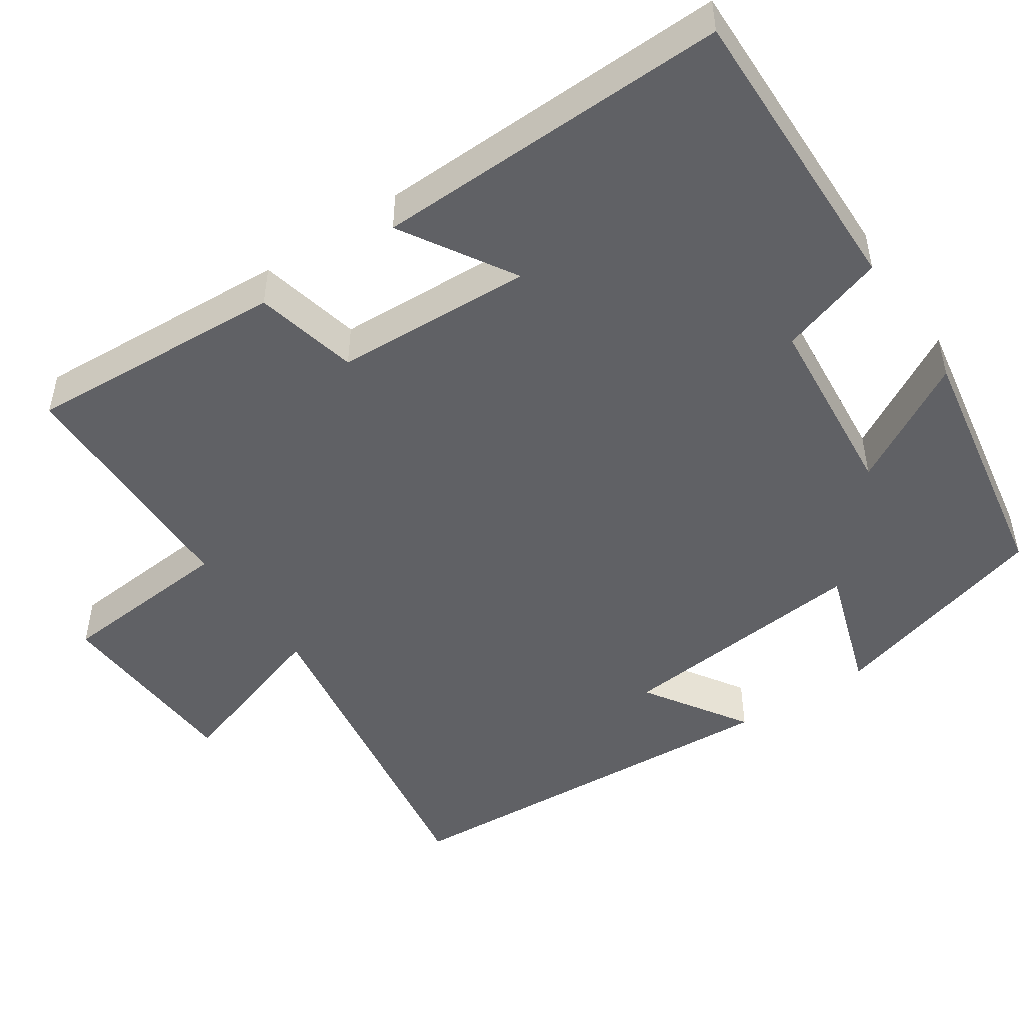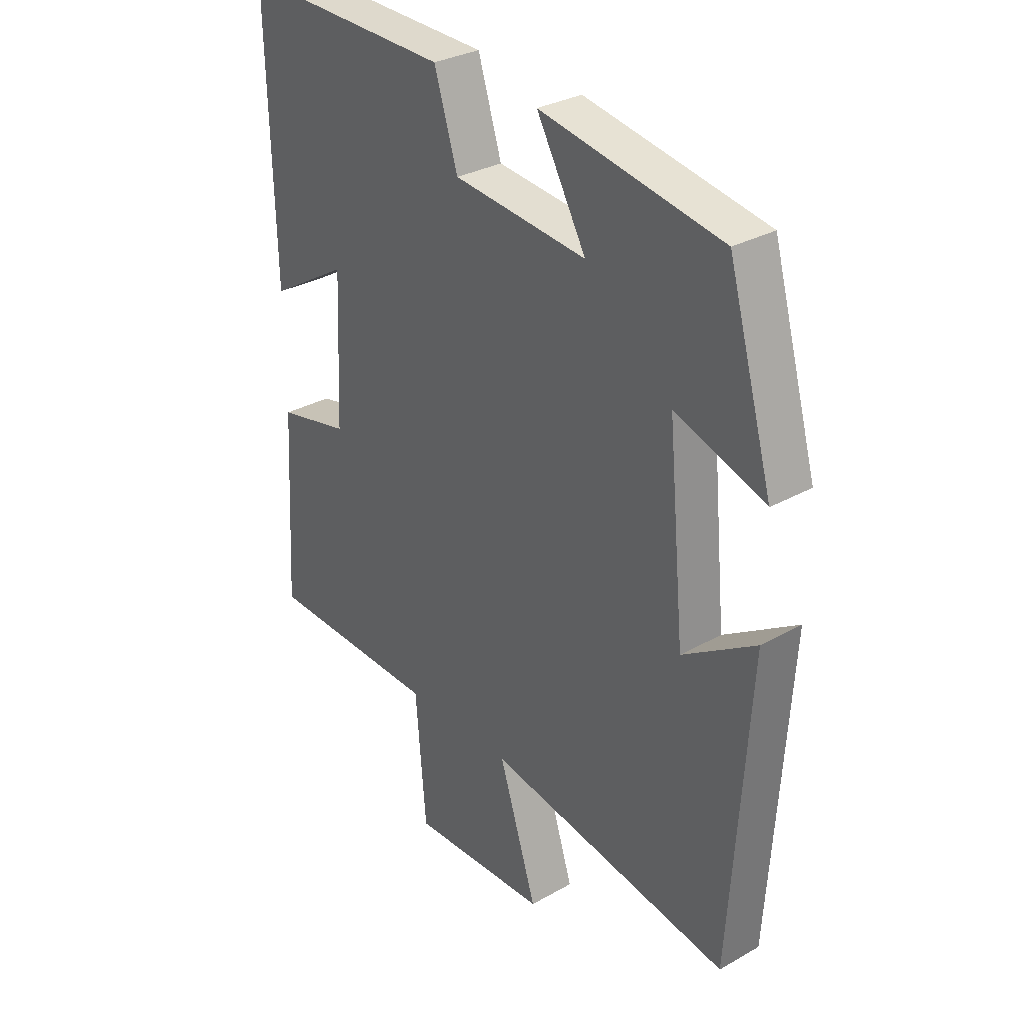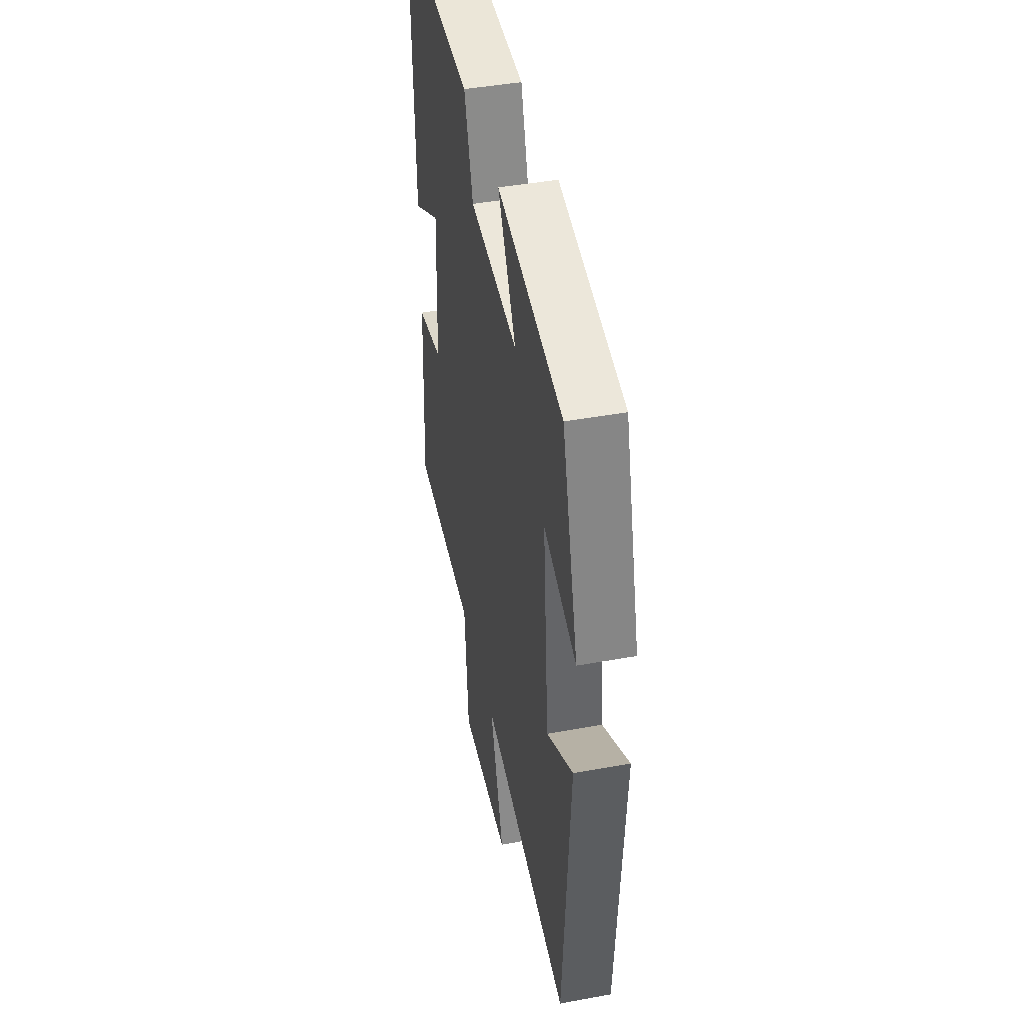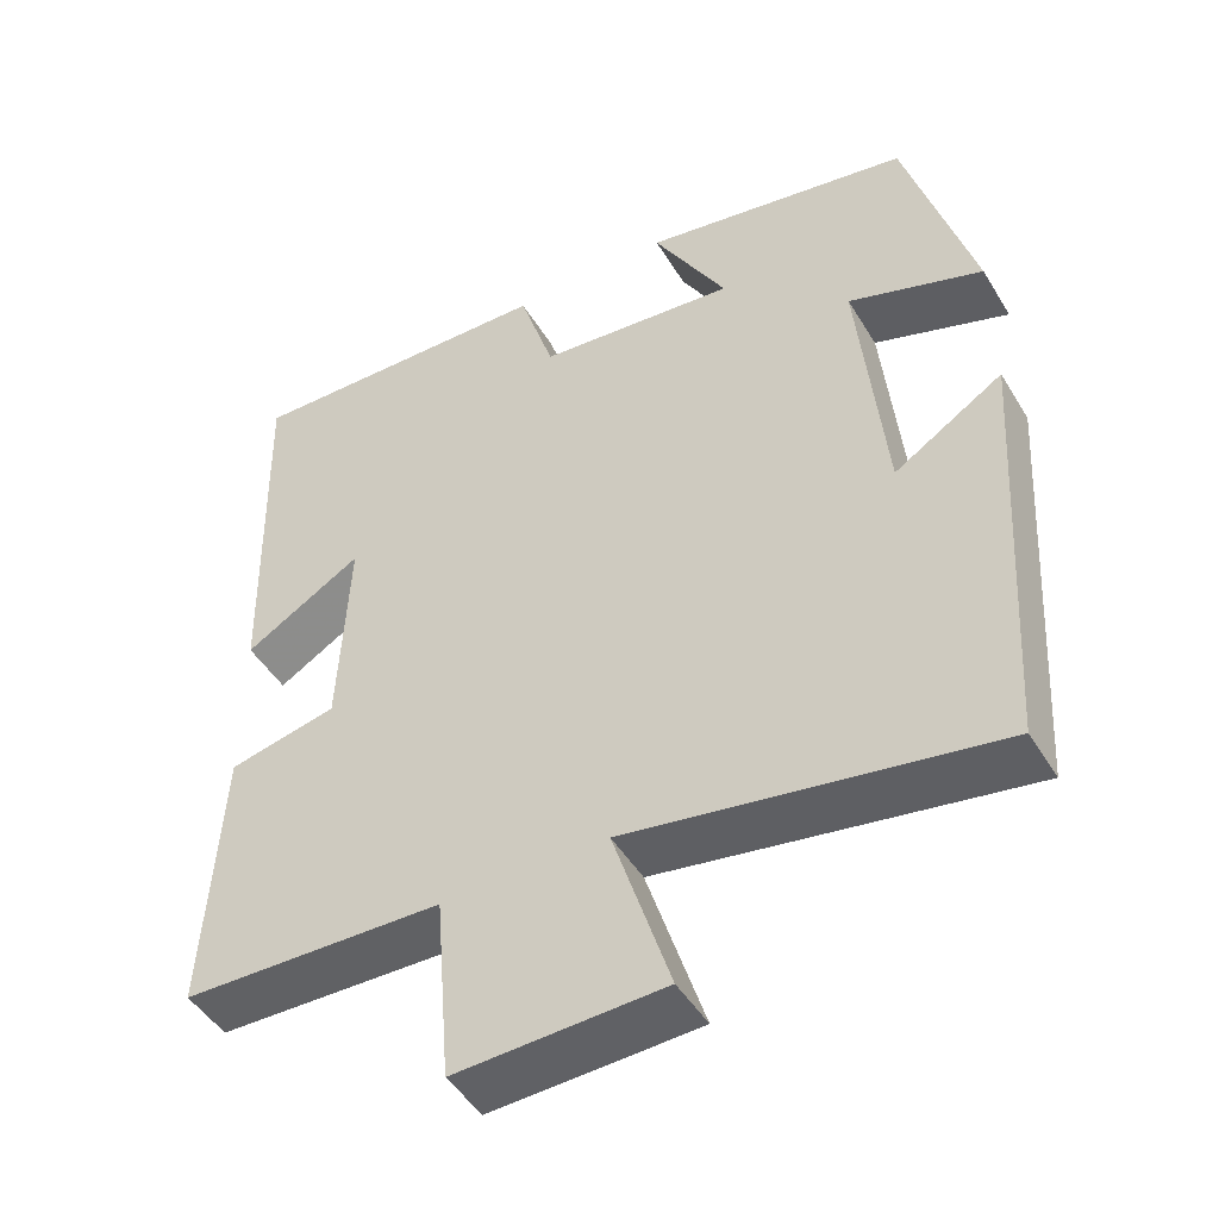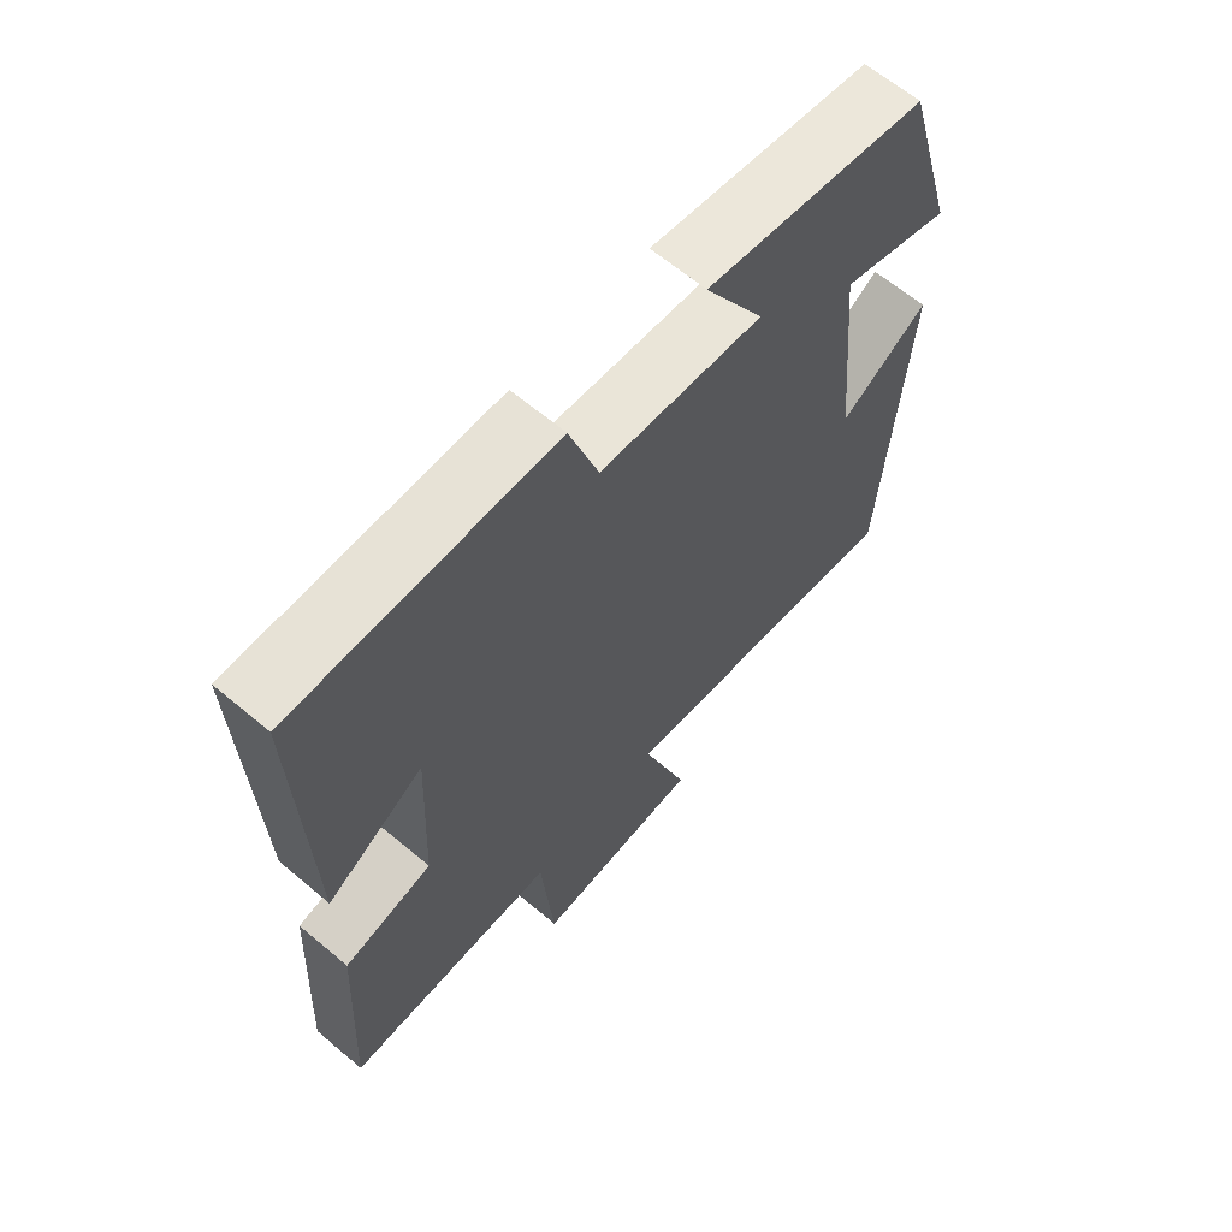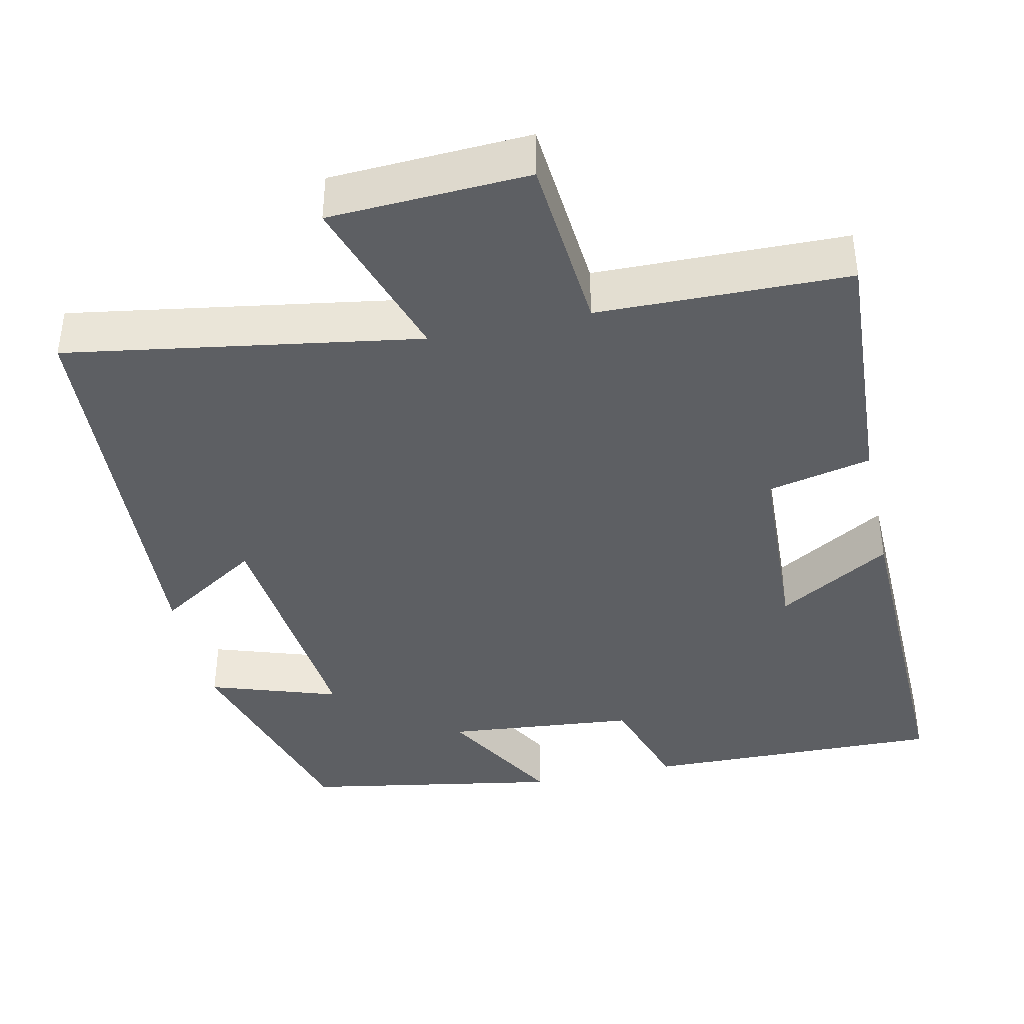
<metadata>
{"format":"obj","ext":"obj","renderer":"f3d","projection":"perspective","resolution":1024,"background":"white","views":[{"elev":-48.3,"azim":-55.8,"up":"+Y"},{"elev":31.0,"azim":51.1,"up":"+Z"},{"elev":44.6,"azim":78.0,"up":"+Z"},{"elev":-47.3,"azim":29.9,"up":"+Z"},{"elev":64.6,"azim":-49.8,"up":"+Z"},{"elev":-40.1,"azim":-167.5,"up":"+Y"}]}
</metadata>
<code>
v -0.52 0.07 -0.493
v -0.5 0.07 -0.154
v -0.365 0.07 -0.124
v -0.353 0.07 0.134
v -0.5 0.07 0.046
v -0.511 0.07 0.509
v -0.12 0.07 0.5
v -0.076 0.07 0.362
v 0.172 0.07 0.338
v 0.08 0.07 0.5
v 0.416 0.07 0.44
v 0.5 0.07 0.146
v 0.333 0.07 0.202
v 0.365 0.07 -0.13
v 0.5 0.07 -0.044
v 0.467 0.07 -0.575
v 0.011 0.07 -0.5
v 0.082 0.07 -0.721
v -0.176 0.07 -0.733
v -0.195 0.07 -0.5
v -0.52 0 -0.493
v -0.5 0 -0.154
v -0.365 0 -0.124
v -0.353 0 0.134
v -0.5 0 0.046
v -0.511 0 0.509
v -0.12 0 0.5
v -0.076 0 0.362
v 0.172 0 0.338
v 0.08 0 0.5
v 0.416 0 0.44
v 0.5 0 0.146
v 0.333 0 0.202
v 0.365 0 -0.13
v 0.5 0 -0.044
v 0.467 0 -0.575
v 0.011 0 -0.5
v 0.082 0 -0.721
v -0.176 0 -0.733
v -0.195 0 -0.5
f 17 18 19 20
f 17 20 1 2
f 14 15 16 17
f 13 14 17
f 10 11 12 13
f 9 10 13
f 8 9 13 17
f 4 5 6 7
f 3 4 7 8
f 17 2 3
f 3 8 17
f 40 39 38 37
f 22 21 40 37
f 37 36 35 34
f 37 34 33
f 33 32 31 30
f 33 30 29
f 37 33 29 28
f 27 26 25 24
f 28 27 24 23
f 23 22 37
f 37 28 23
f 1 21 22 2
f 2 22 23 3
f 3 23 24 4
f 4 24 25 5
f 5 25 26 6
f 6 26 27 7
f 7 27 28 8
f 8 28 29 9
f 9 29 30 10
f 10 30 31 11
f 11 31 32 12
f 12 32 33 13
f 13 33 34 14
f 14 34 35 15
f 15 35 36 16
f 16 36 37 17
f 17 37 38 18
f 18 38 39 19
f 19 39 40 20
f 20 40 21 1

</code>
